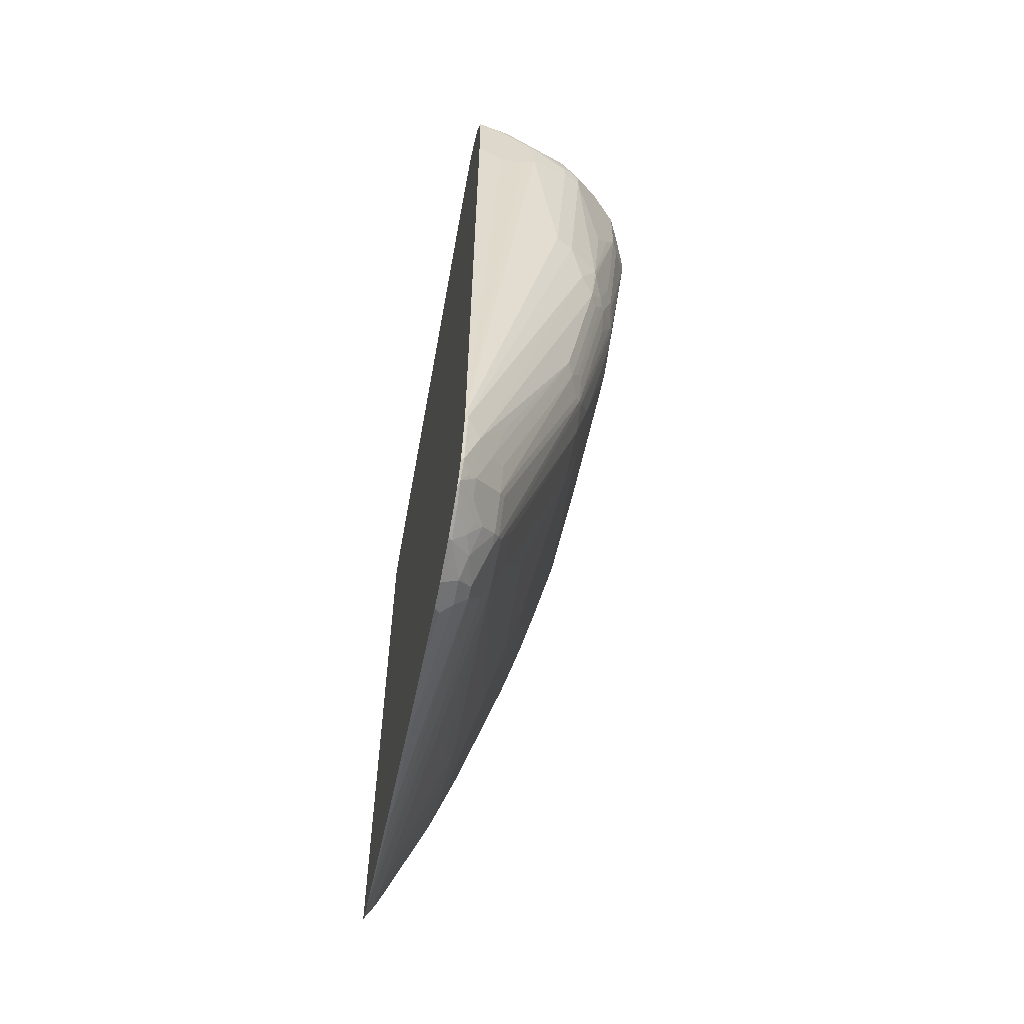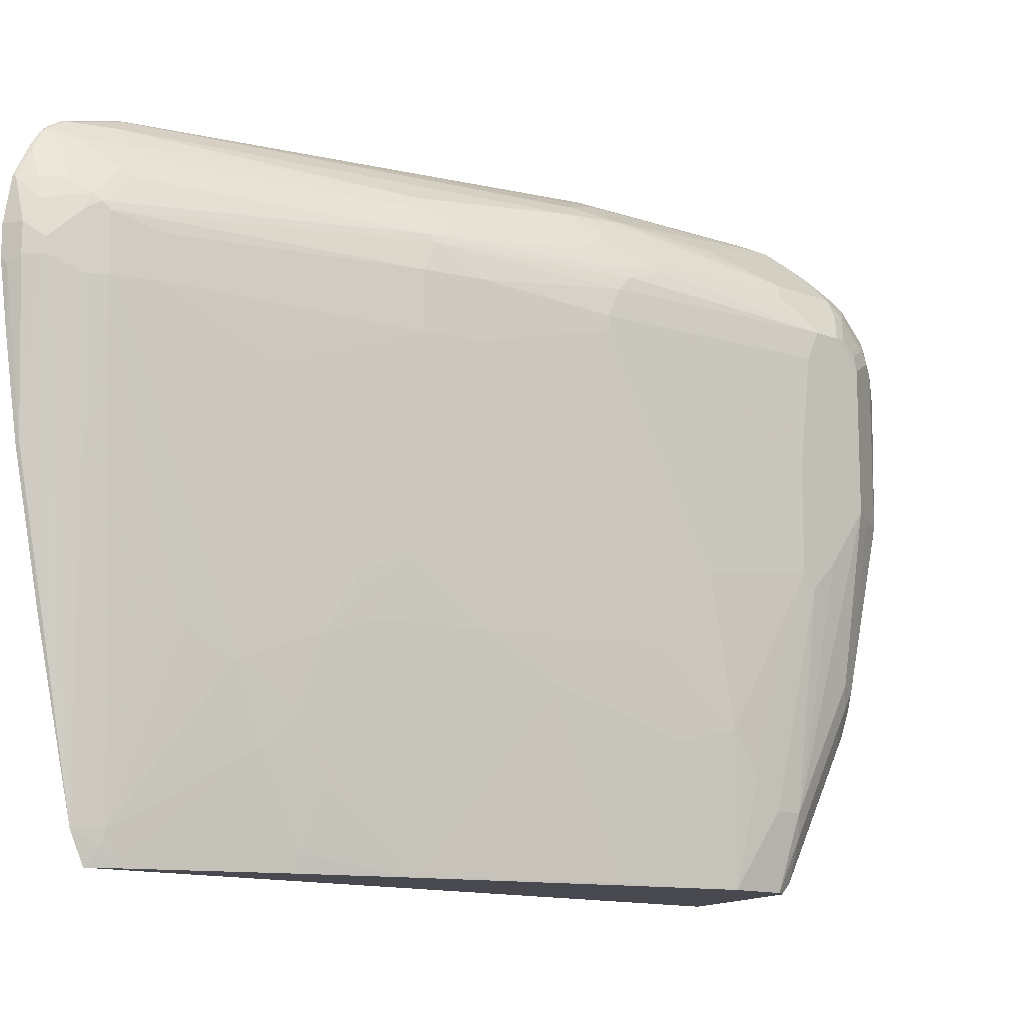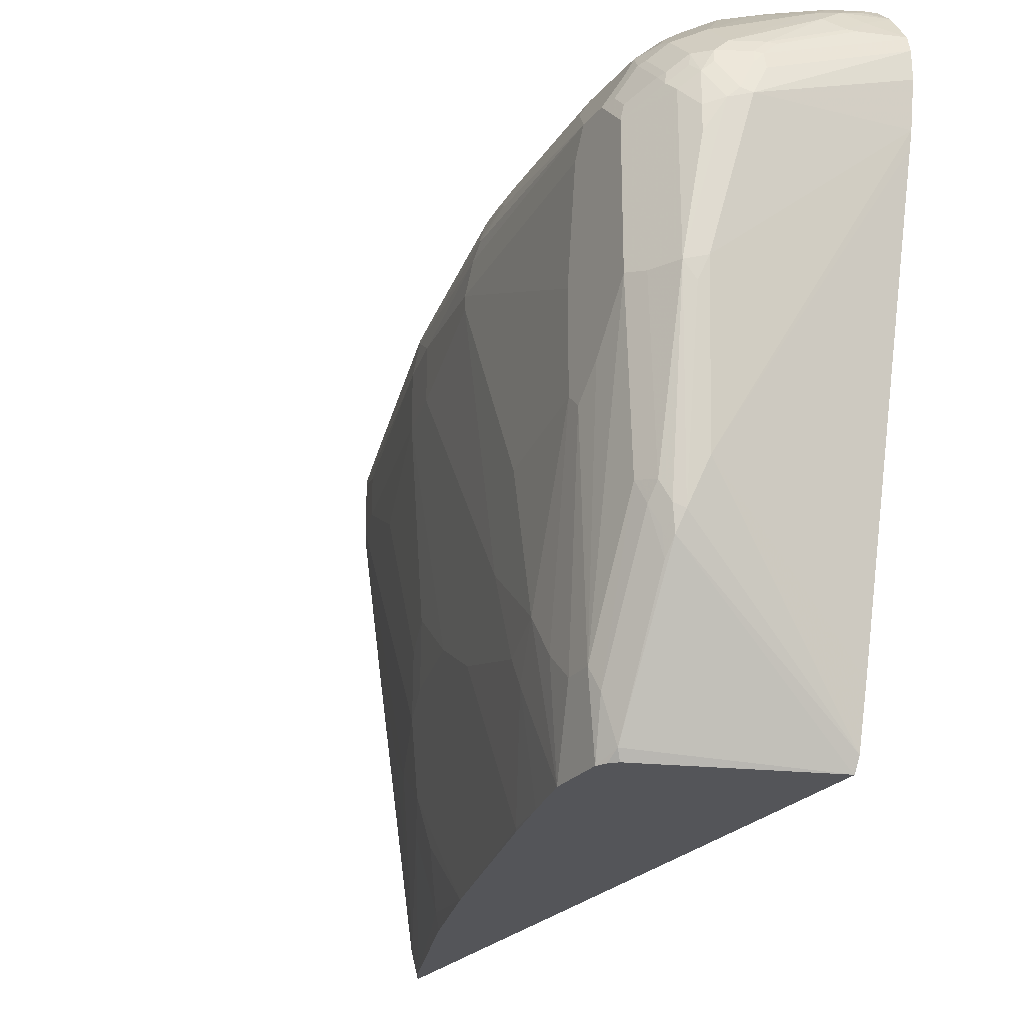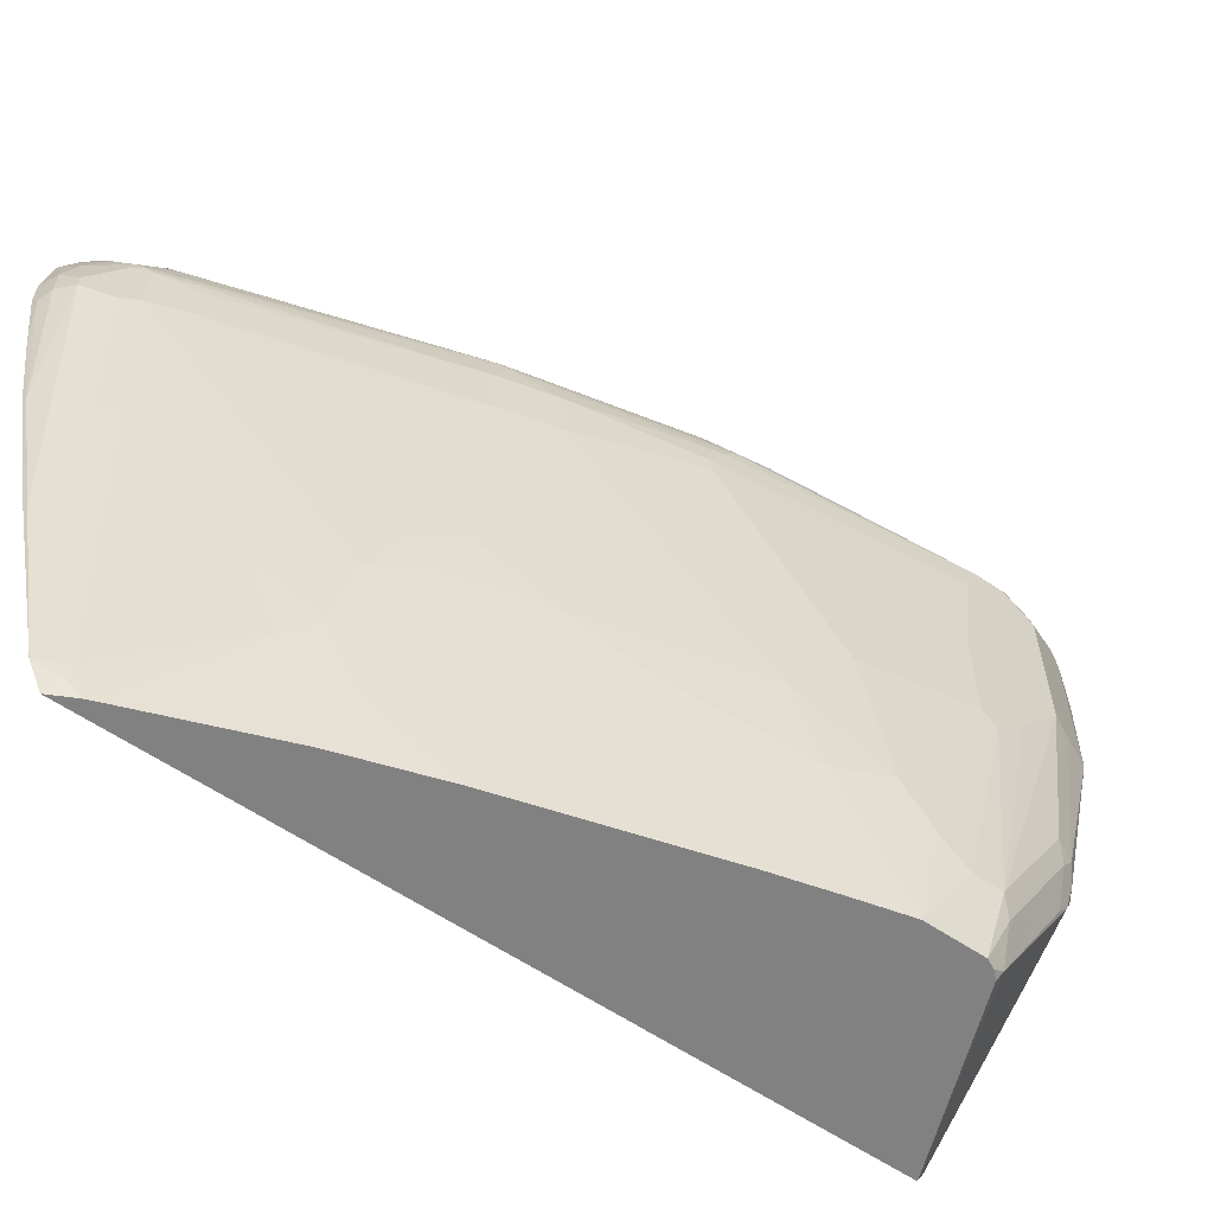
<metadata>
{"format":"obj","ext":"obj","renderer":"f3d","projection":"perspective","resolution":1024,"background":"white","views":[{"elev":-58.9,"azim":169.1,"up":"+Z"},{"elev":-12.7,"azim":-131.8,"up":"+Y"},{"elev":-24.8,"azim":-29.7,"up":"+Y"},{"elev":-60.4,"azim":-124.7,"up":"+Y"}]}
</metadata>
<code>
v -0.4337 0.7172 0.2668
v -0.467 0.7172 0.2668
v -0.417 0.7172 0.2835
v -0.402 0.6914 -0.4836
v -0.4837 0.7172 0.2835
v -0.402 0.7172 0.3002
v -0.402 0.6905 -0.487
v -0.4059 0.6727 -0.5503
v -0.4059 0.6894 -0.4836
v -0.5393 0.6894 0.04998
v -0.5282 0.695 0.04998
v -0.5171 0.7005 0.04998
v -0.5337 0.7005 0.3002
v -0.4837 0.7172 0.3335
v -0.402 0.7172 0.3836
v -0.402 0.6738 -0.5537
v -0.402 0.6638 -0.5704
v -0.4045 0.6588 -0.5754
v -0.4128 0.6588 -0.5588
v -0.4233 0.6505 -0.5503
v -0.4226 0.6727 -0.5003
v -0.556 0.6727 -5.134e-05
v -0.5782 0.6616 0.04998
v -0.556 0.6894 0.3002
v -0.5449 0.695 0.3002
v -0.5421 0.6964 0.3252
v -0.5337 0.7005 0.3168
v -0.4921 0.713 0.3418
v -0.4587 0.713 0.3753
v -0.467 0.7172 0.3502
v -0.4337 0.7172 0.3836
v -0.402 0.7165 0.4003
v -0.402 0.6538 -0.5804
v -0.402 0.6371 -0.5904
v -0.4059 0.6338 -0.5893
v -0.4128 0.6422 -0.5754
v -0.4233 0.6338 -0.5671
v -0.4566 0.6171 -0.517
v -0.4399 0.6505 -0.5003
v -0.4559 0.656 -0.4336
v -0.5393 0.6394 -0.2001
v -0.5727 0.656 -0.01676
v -0.5796 0.6588 0.04167
v -0.6227 0.6227 0.2668
v -0.606 0.6394 0.2168
v -0.5893 0.656 0.1835
v -0.5727 0.6727 0.2502
v -0.556 0.6894 0.3168
v -0.5449 0.695 0.3168
v -0.5504 0.6901 0.3335
v -0.5254 0.6964 0.3585
v -0.5088 0.6964 0.3753
v -0.442 0.713 0.392
v -0.402 0.7164 0.4019
v -0.402 0.6038 -0.6071
v -0.4059 0.6004 -0.6059
v -0.4226 0.6004 -0.5893
v -0.4295 0.6088 -0.5754
v -0.4399 0.6004 -0.5671
v -0.4566 0.5838 -0.5503
v -0.4566 0.6004 -0.5337
v -0.4566 0.6338 -0.4836
v -0.4629 0.6088 -0.5087
v -0.5567 0.6004 -0.2168
v -0.5462 0.6254 -0.2085
v -0.5796 0.6422 -0.02506
v -0.59 0.6338 -5.134e-05
v -0.5893 0.6394 0.01666
v -0.606 0.6227 0.08329
v -0.613 0.6088 0.07499
v -0.6296 0.6088 0.2585
v -0.6227 0.6227 0.3502
v -0.606 0.6394 0.3502
v -0.5727 0.6727 0.3335
v -0.5671 0.6734 0.3502
v -0.5337 0.6901 0.3668
v -0.4921 0.6964 0.392
v -0.4504 0.7068 0.4003
v -0.442 0.6964 0.4253
v -0.4087 0.6964 0.442
v -0.417 0.7068 0.417
v -0.4087 0.713 0.4086
v -0.402 0.7119 0.4109
v -0.402 0.6004 -0.6079
v -0.4226 0.5504 -0.6059
v -0.4295 0.5754 -0.5921
v -0.4559 0.5671 -0.5559
v -0.4629 0.5754 -0.542
v -0.4393 0.5337 -0.5893
v -0.5629 0.5921 -0.2085
v -0.5567 0.6171 -0.1834
v -0.5963 0.6254 0.00825
v -0.613 0.5921 0.02496
v -0.6171 0.5838 0.03326
v -0.6171 0.6004 0.08329
v -0.6505 0.5671 0.3002
v -0.6505 0.5671 0.3335
v -0.6283 0.6116 0.3502
v -0.6296 0.6025 0.3668
v -0.6255 0.6046 0.3753
v -0.6088 0.6213 0.392
v -0.6088 0.6296 0.3753
v -0.5893 0.656 0.3502
v -0.6005 0.6401 0.3668
v -0.5754 0.663 0.3585
v -0.5754 0.6463 0.392
v -0.5754 0.638 0.4086
v -0.5421 0.6797 0.3753
v -0.5088 0.688 0.392
v -0.4504 0.6901 0.4336
v -0.417 0.6901 0.4503
v -0.402 0.6894 0.4553
v -0.402 0.6952 0.4442
v -0.402 0.6997 0.4353
v -0.402 0.5504 -0.6163
v -0.4226 0.517 -0.6059
v -0.467 0.5671 -0.5337
v -0.4393 0.517 -0.5893
v -0.5963 0.6088 -0.02506
v -0.5629 0.6088 -0.175
v -0.5671 0.5838 -0.2001
v -0.6171 0.5671 0.01666
v -0.6505 0.5337 0.2835
v -0.6505 0.5504 0.3502
v -0.6463 0.5692 0.3502
v -0.6338 0.6004 0.3502
v -0.6296 0.5859 0.3836
v -0.6255 0.5879 0.392
v -0.6088 0.5879 0.4253
v -0.5921 0.5879 0.442
v -0.5754 0.6046 0.442
v -0.5254 0.638 0.442
v -0.4754 0.6713 0.442
v -0.4587 0.6797 0.442
v -0.4504 0.6727 0.4559
v -0.4253 0.6797 0.4586
v -0.402 0.672 0.4724
v -0.402 0.5154 -0.6163
v -0.4087 0.5087 -0.6129
v -0.4059 0.3336 -0.5893
v -0.467 0.5004 -0.5337
v -0.4837 0.5504 -0.4836
v -0.5671 0.5504 -0.2168
v -0.4059 0.1669 -0.5559
v -0.402 -0.03336 -0.5136
v -0.4393 0.317 -0.5393
v -0.4559 0.5004 -0.5559
v -0.5838 0.5504 -0.15
v -0.6171 0.5337 -5.134e-05
v -0.6505 0.4003 0.2668
v -0.6505 0.5337 0.3668
v -0.6463 0.5525 0.3668
v -0.6296 0.5692 0.4003
v -0.6255 0.5712 0.4086
v -0.6283 0.556 0.4114
v -0.6116 0.5726 0.428
v -0.606 0.5615 0.4392
v -0.5949 0.5726 0.4447
v -0.5615 0.5726 0.4614
v -0.5588 0.5879 0.4586
v -0.5421 0.6046 0.4586
v -0.4754 0.6546 0.4586
v -0.4587 0.638 0.4753
v -0.4337 0.656 0.4726
v -0.402 0.6708 0.4731
v -0.402 0.4386 -0.6065
v -0.402 0.3336 -0.5912
v -0.402 0.1669 -0.5579
v -0.4837 0.5004 -0.4836
v -0.4504 0.317 -0.517
v -0.467 0.1669 -0.4336
v -0.4837 0.1334 -0.3836
v -0.5171 0.1669 -0.3002
v -0.5171 0.4336 -0.367
v -0.5671 0.4837 -0.2168
v -0.402 -0.06947 -0.497
v -0.4128 -0.04999 -0.4858
v -0.417 -0.03336 -0.4836
v -0.5838 0.4837 -0.15
v -0.6171 0.517 -5.134e-05
v -0.6505 0.2836 0.2668
v -0.6505 0.3669 0.3668
v -0.6227 0.5448 0.4226
v -0.6338 0.5504 0.4003
v -0.6088 0.5212 0.442
v -0.5893 0.5282 0.4559
v -0.5782 0.5393 0.4614
v -0.5504 0.5671 0.467
v -0.5504 0.5859 0.4629
v -0.5337 0.6025 0.4629
v -0.4504 0.6359 0.4795
v -0.402 0.6363 0.4953
v -0.467 0.1168 -0.417
v -0.4837 0.05004 -0.3502
v -0.5004 0.08346 -0.3168
v -0.5171 -0.06947 -0.1834
v -0.5337 0.1835 -0.2502
v -0.5504 0.2503 -0.2168
v -0.5337 0.2336 -0.2668
v -0.5671 0.1835 -0.1334
v -0.6005 0.1835 -5.134e-05
v -0.417 -0.06947 -0.467
v -0.402 -0.06947 0.3449
v -0.6171 0.1835 0.06669
v -0.6338 0.1001 0.1667
v -0.6338 0.2669 0.1334
v -0.6338 0.05004 0.2001
v -0.6505 0.2669 0.2835
v -0.6394 0.3614 0.3891
v -0.6227 0.3614 0.4226
v -0.6505 0.3002 0.3168
v -0.6338 0.0167 0.2668
v -0.6338 0.1669 0.3502
v -0.6088 0.492 0.442
v -0.5671 0.5337 0.467
v -0.402 0.618 0.4996
v -0.402 0.6339 0.496
v -0.4837 -0.04999 -0.3002
v -0.5004 0.05004 -0.3002
v -0.5838 0.1334 -0.05008
v -0.5004 0.0167 -0.2835
v -0.4802 -0.06947 -0.2991
v -0.5831 -0.06947 0.04965
v -0.5838 -0.0667 0.04998
v -0.6171 0.1334 0.08329
v -0.402 -0.0533 0.3535
v -0.4031 -0.06947 0.3447
v -0.6171 0.08346 0.1
v -0.6171 0.05004 0.1167
v -0.6171 -0.06947 0.1835
v -0.6338 0.0167 0.2335
v -0.6505 0.2836 0.3002
v -0.6227 0.1612 0.3724
v -0.6088 0.3419 0.4253
v -0.6005 0.3669 0.4336
v -0.6116 0.1391 0.378
v -0.6005 0.1334 0.3836
v -0.6171 -0.06947 0.2502
v -0.6255 -0.00833 0.2752
v -0.6255 0.1418 0.3585
v -0.402 0.532 0.4912
v -0.402 0.5846 0.4996
v -0.6005 -0.06947 0.1167
v -0.402 0.01339 0.3702
v -0.5838 0.1835 0.4003
v -0.606 0.1113 0.3724
v -0.6088 -0.05831 0.2752
v -0.6032 -0.06947 0.2696
v -0.6144 0.1196 0.3641
v -0.6088 0.1251 0.3753
v -0.6158 -0.06947 0.2529
v -0.6088 0.09178 0.3585
v -0.402 0.5137 0.487
v -0.6116 -0.06947 0.2612
f 145 176 177
f 144 168 145
f 143 175 179
f 145 177 178
f 143 179 148
f 145 178 146
f 135 137 136
f 148 179 180
f 148 180 149
f 149 180 181
f 142 175 143
f 149 181 150
f 146 178 170
f 142 169 175
f 137 164 165
f 141 173 174
f 141 172 173
f 141 171 172
f 141 170 171
f 141 146 170
f 141 147 146
f 140 168 144
f 140 167 168
f 140 166 167
f 139 166 140
f 138 166 139
f 151 182 210
f 141 174 169
f 151 210 183
f 171 178 193
f 151 184 155
f 135 164 137
f 172 193 178
f 171 193 172
f 170 178 171
f 169 174 175
f 164 192 165
f 164 191 192
f 163 191 164
f 163 190 191
f 161 163 162
f 161 190 163
f 161 189 190
f 160 189 161
f 151 183 184
f 159 189 160
f 159 215 188
f 159 187 215
f 158 187 159
f 157 183 185
f 157 187 158
f 157 186 187
f 157 185 186
f 156 183 157
f 155 183 156
f 155 184 183
f 153 155 154
f 152 155 153
f 151 155 152
f 159 188 189
f 135 163 164
f 99 125 127
f 133 135 134
f 117 141 169
f 116 140 118
f 116 139 140
f 116 138 139
f 112 136 137
f 111 136 112
f 111 135 136
f 110 135 111
f 110 134 135
f 110 133 134
f 109 133 110
f 107 109 108
f 107 133 109
f 117 169 142
f 107 132 133
f 107 130 131
f 102 104 103
f 101 107 106
f 101 130 107
f 101 129 130
f 101 128 129
f 101 104 102
f 101 105 104
f 101 106 105
f 100 128 101
f 172 178 194
f 99 126 125
f 99 128 100
f 107 131 132
f 135 162 163
f 117 142 143
f 118 140 144
f 133 162 135
f 132 162 133
f 131 162 132
f 131 161 162
f 130 161 131
f 130 160 161
f 130 159 160
f 130 158 159
f 130 157 158
f 129 157 130
f 129 156 157
f 129 155 156
f 129 154 155
f 117 143 121
f 128 154 129
f 127 153 128
f 125 153 127
f 125 152 153
f 124 152 125
f 124 151 152
f 123 149 150
f 122 148 149
f 121 148 122
f 121 143 148
f 118 147 141
f 118 146 147
f 118 145 146
f 118 144 145
f 128 153 154
f 172 194 195
f 196 224 220
f 173 195 196
f 218 221 219
f 215 235 241
f 215 242 216
f 215 241 242
f 213 239 240
f 213 240 233
f 212 239 213
f 212 238 239
f 212 230 238
f 212 231 230
f 211 232 212
f 210 237 234
f 210 236 237
f 210 233 236
f 210 235 215
f 210 234 235
f 209 233 210
f 209 213 233
f 208 212 232
f 208 231 212
f 207 231 208
f 207 230 231
f 205 230 207
f 205 229 230
f 205 228 229
f 205 225 228
f 204 225 205
f 220 224 228
f 220 228 225
f 223 243 224
f 224 243 229
f 99 127 128
f 247 254 248
f 247 251 254
f 246 252 247
f 246 250 252
f 244 253 245
f 241 245 253
f 240 252 249
f 239 252 240
f 239 247 252
f 238 247 239
f 238 251 247
f 237 250 246
f 203 226 227
f 236 250 237
f 234 245 235
f 234 237 245
f 233 250 236
f 233 249 250
f 233 240 249
f 229 243 230
f 227 247 248
f 227 246 247
f 226 246 227
f 226 237 246
f 226 245 237
f 226 244 245
f 224 229 228
f 235 245 241
f 202 222 218
f 201 225 204
f 201 220 225
f 180 206 181
f 180 205 206
f 180 204 205
f 179 204 180
f 179 201 204
f 178 202 194
f 177 202 178
f 176 222 202
f 176 196 222
f 176 223 196
f 176 243 223
f 176 230 243
f 176 238 230
f 181 207 208
f 176 251 238
f 176 248 254
f 176 227 248
f 176 203 227
f 176 202 177
f 175 201 179
f 175 200 201
f 175 198 200
f 174 198 175
f 174 199 198
f 173 199 174
f 173 198 199
f 173 197 198
f 173 196 197
f 176 254 251
f 172 195 173
f 181 206 205
f 182 209 210
f 249 252 250
f 200 220 201
f 197 200 198
f 196 223 224
f 196 218 222
f 196 221 218
f 196 219 221
f 196 200 197
f 196 220 200
f 195 219 196
f 194 202 218
f 194 219 195
f 194 218 219
f 181 205 207
f 189 191 190
f 189 217 192
f 189 216 217
f 188 216 189
f 188 215 216
f 186 210 215
f 186 214 210
f 186 215 187
f 185 214 186
f 183 214 185
f 183 210 214
f 182 213 209
f 182 212 213
f 182 211 212
f 189 192 191
f 98 126 99
f 10 24 25
f 97 125 126
f 22 42 23
f 21 42 22
f 21 41 42
f 21 40 41
f 21 39 40
f 20 39 21
f 20 61 38
f 20 37 61
f 18 20 19
f 18 37 20
f 18 36 37
f 18 35 36
f 18 34 35
f 18 33 34
f 17 33 18
f 15 31 32
f 14 53 30
f 14 29 53
f 14 28 29
f 14 26 28
f 14 27 26
f 13 26 27
f 13 25 26
f 12 25 13
f 11 25 12
f 10 22 23
f 10 25 11
f 23 42 43
f 23 43 44
f 23 44 45
f 23 45 46
f 38 62 39
f 37 60 61
f 37 59 60
f 37 58 59
f 36 58 37
f 35 58 36
f 35 57 58
f 35 56 57
f 35 55 56
f 34 55 35
f 31 54 32
f 31 53 54
f 30 53 31
f 10 23 24
f 29 77 53
f 28 52 29
f 28 51 52
f 26 51 28
f 26 50 51
f 26 48 50
f 26 49 48
f 25 49 26
f 24 49 25
f 24 48 49
f 24 74 48
f 24 47 74
f 24 46 47
f 23 46 24
f 29 52 77
f 38 61 63
f 9 22 10
f 8 21 9
f 4 137 165
f 4 112 137
f 4 113 112
f 4 114 113
f 4 83 114
f 4 54 83
f 4 32 54
f 4 15 32
f 4 6 15
f 4 12 5
f 4 11 12
f 4 10 11
f 4 9 10
f 4 8 9
f 4 7 8
f 3 6 4
f 2 4 5
f 1 4 2
f 1 3 4
f 1 6 3
f 1 15 6
f 1 31 15
f 1 30 31
f 1 14 30
f 1 5 14
f 1 2 5
f 97 126 98
f 4 165 192
f 4 192 217
f 4 217 216
f 4 216 242
f 8 20 21
f 8 19 20
f 8 18 19
f 8 17 18
f 8 16 17
f 7 16 8
f 5 27 14
f 5 13 27
f 5 12 13
f 4 16 7
f 4 17 16
f 4 33 17
f 4 34 33
f 9 21 22
f 4 55 34
f 4 115 84
f 4 138 115
f 4 166 138
f 4 167 166
f 4 168 167
f 4 145 168
f 4 176 145
f 4 203 176
f 4 226 203
f 4 244 226
f 4 253 244
f 4 241 253
f 4 242 241
f 4 84 55
f 38 63 90
f 20 38 39
f 38 64 65
f 85 138 116
f 85 115 138
f 84 115 85
f 80 82 81
f 80 114 83
f 80 113 114
f 80 112 113
f 80 111 112
f 79 111 80
f 79 110 111
f 77 110 78
f 77 109 110
f 76 105 106
f 85 116 118
f 76 109 77
f 76 107 108
f 76 106 107
f 75 105 76
f 75 104 105
f 75 103 104
f 73 103 74
f 73 102 103
f 72 102 73
f 72 101 102
f 72 100 101
f 72 99 100
f 72 98 99
f 71 97 98
f 76 108 109
f 71 96 97
f 85 118 89
f 87 89 88
f 97 124 125
f 96 124 97
f 96 151 124
f 96 182 151
f 96 211 182
f 96 232 211
f 96 208 232
f 96 181 208
f 96 150 181
f 96 123 150
f 96 149 123
f 96 122 149
f 94 122 96
f 85 89 86
f 94 121 122
f 92 119 93
f 92 120 119
f 91 120 92
f 90 93 119
f 90 94 93
f 90 121 94
f 38 90 64
f 90 120 91
f 90 119 120
f 89 141 117
f 89 118 141
f 88 117 90
f 88 89 117
f 94 96 95
f 70 92 93
f 90 117 121
f 70 95 96
f 53 77 78
f 52 76 77
f 51 76 52
f 50 76 51
f 50 75 76
f 50 103 75
f 50 74 103
f 48 74 50
f 45 74 47
f 45 73 74
f 45 47 46
f 44 73 45
f 44 72 73
f 53 78 110
f 44 98 72
f 44 70 71
f 44 69 70
f 43 69 44
f 42 68 43
f 42 67 68
f 42 66 67
f 41 62 65
f 41 66 42
f 41 65 66
f 39 41 40
f 39 62 41
f 38 65 62
f 70 96 71
f 44 71 98
f 53 110 79
f 43 68 69
f 53 80 81
f 70 94 95
f 53 79 80
f 70 93 94
f 68 70 69
f 68 92 70
f 67 91 92
f 67 92 68
f 65 91 66
f 65 90 91
f 64 90 65
f 63 88 90
f 60 89 87
f 60 86 89
f 60 63 61
f 66 91 67
f 60 87 88
f 53 82 54
f 53 81 82
f 54 82 80
f 60 88 63
f 54 80 83
f 56 84 85
f 56 85 86
f 55 84 56
f 56 86 57
f 57 86 59
f 57 59 58
f 59 86 60

</code>
